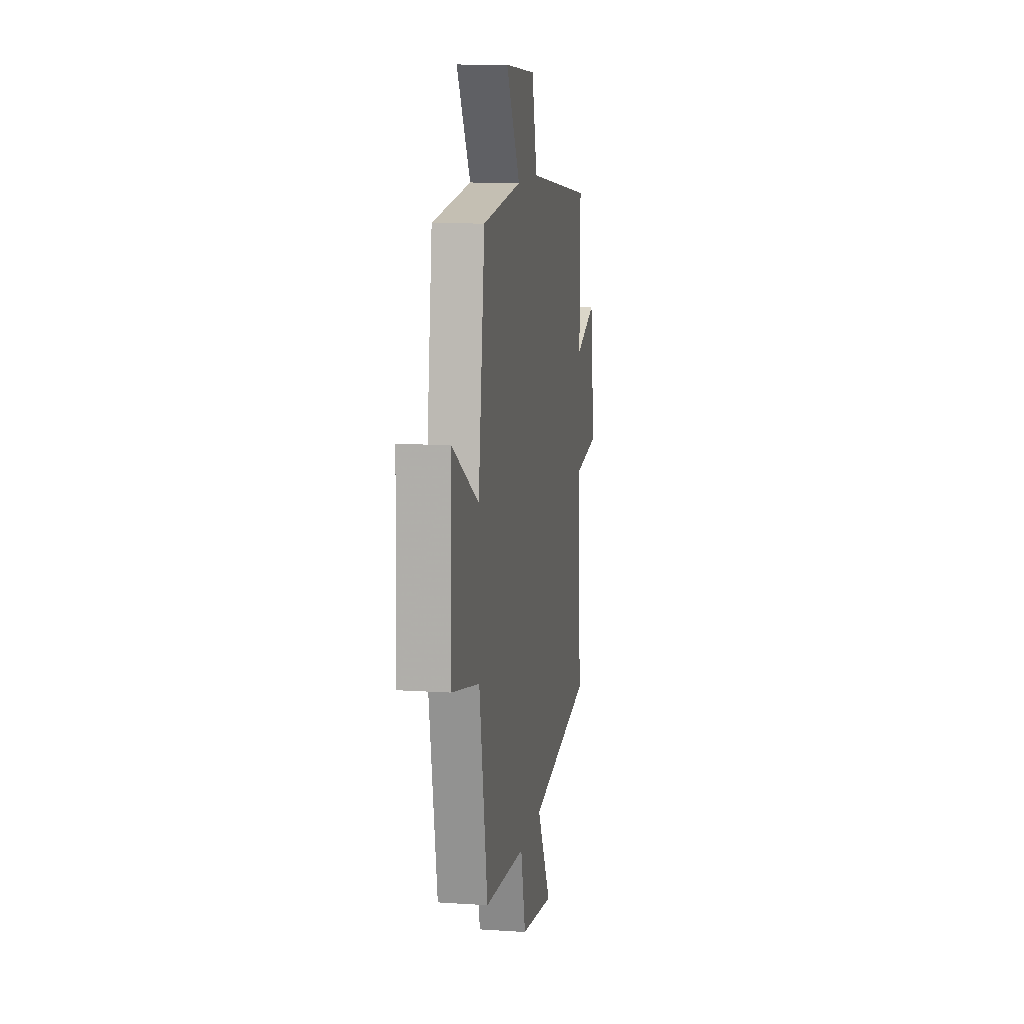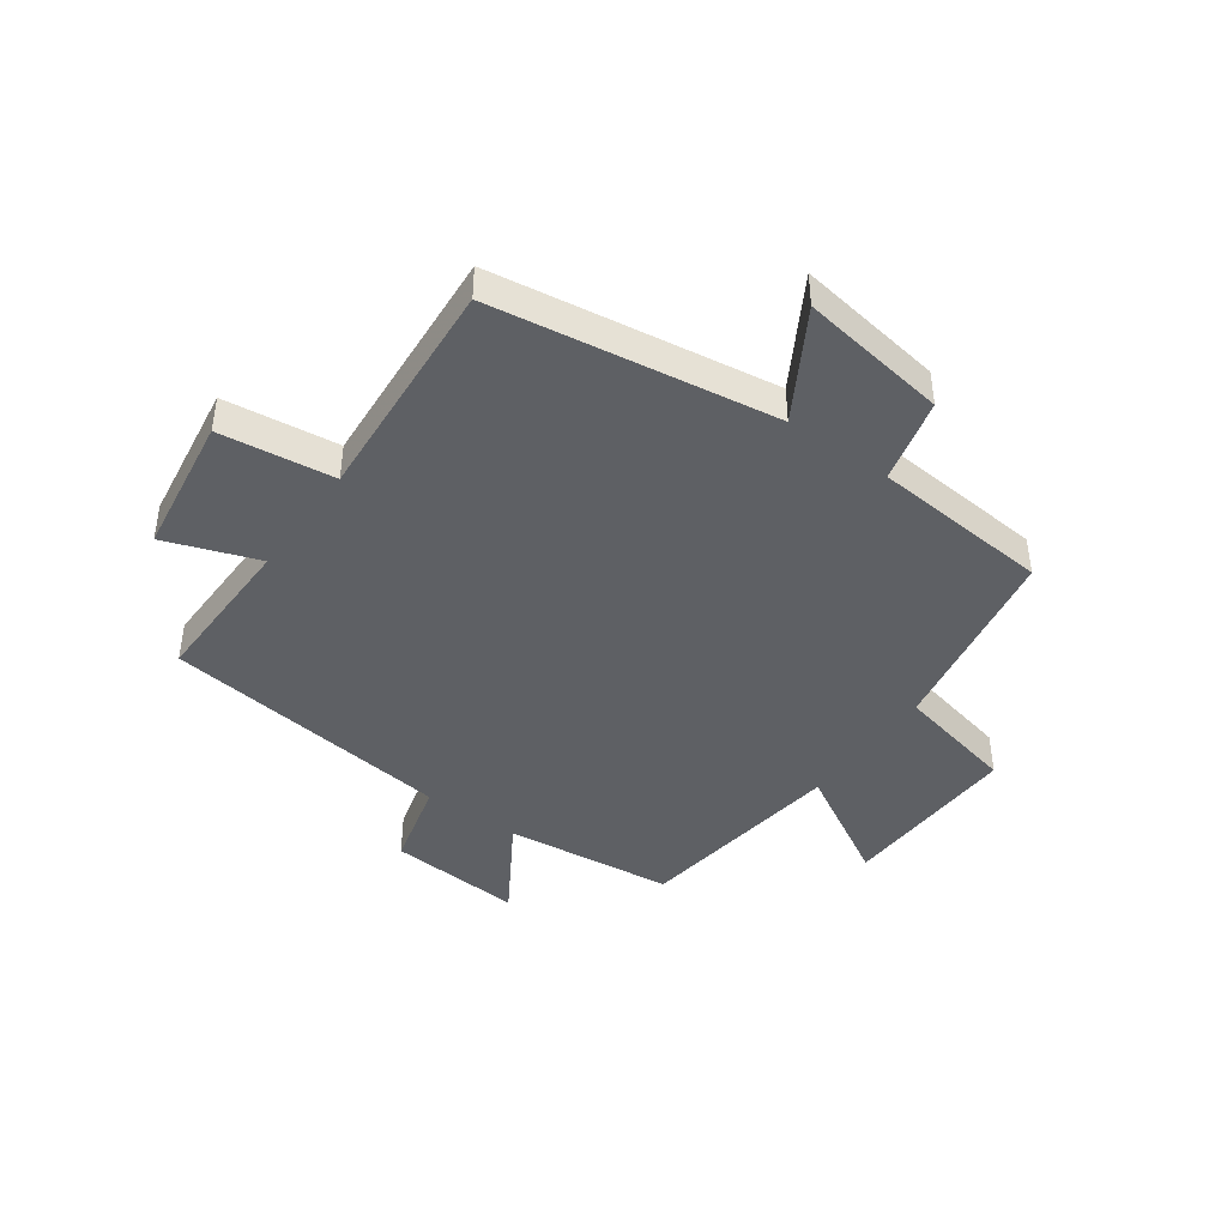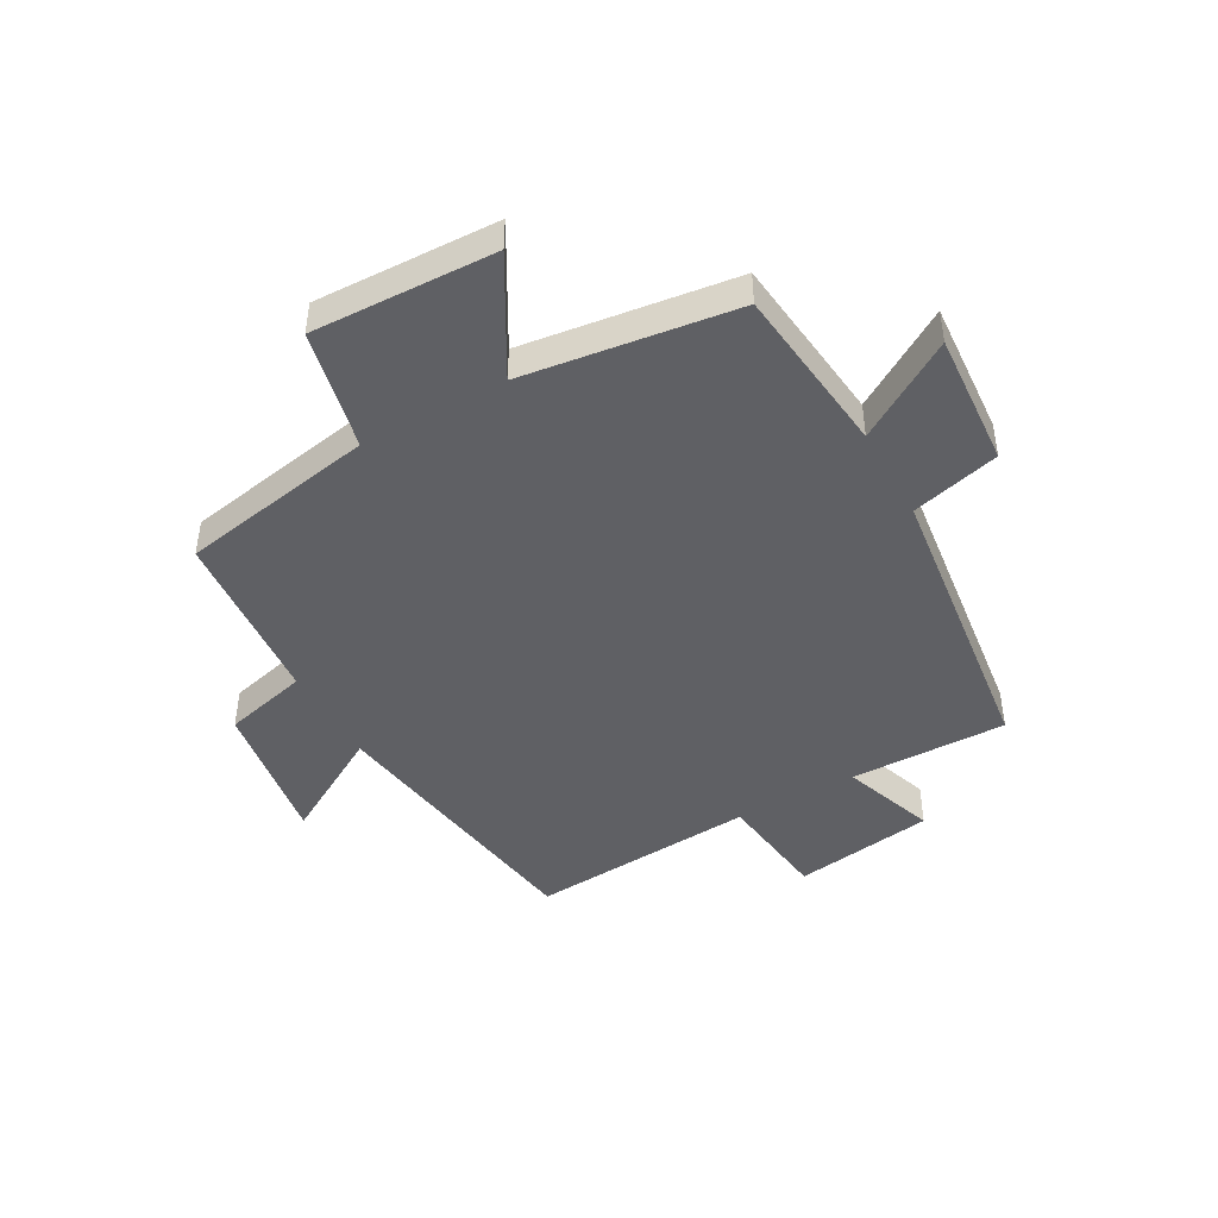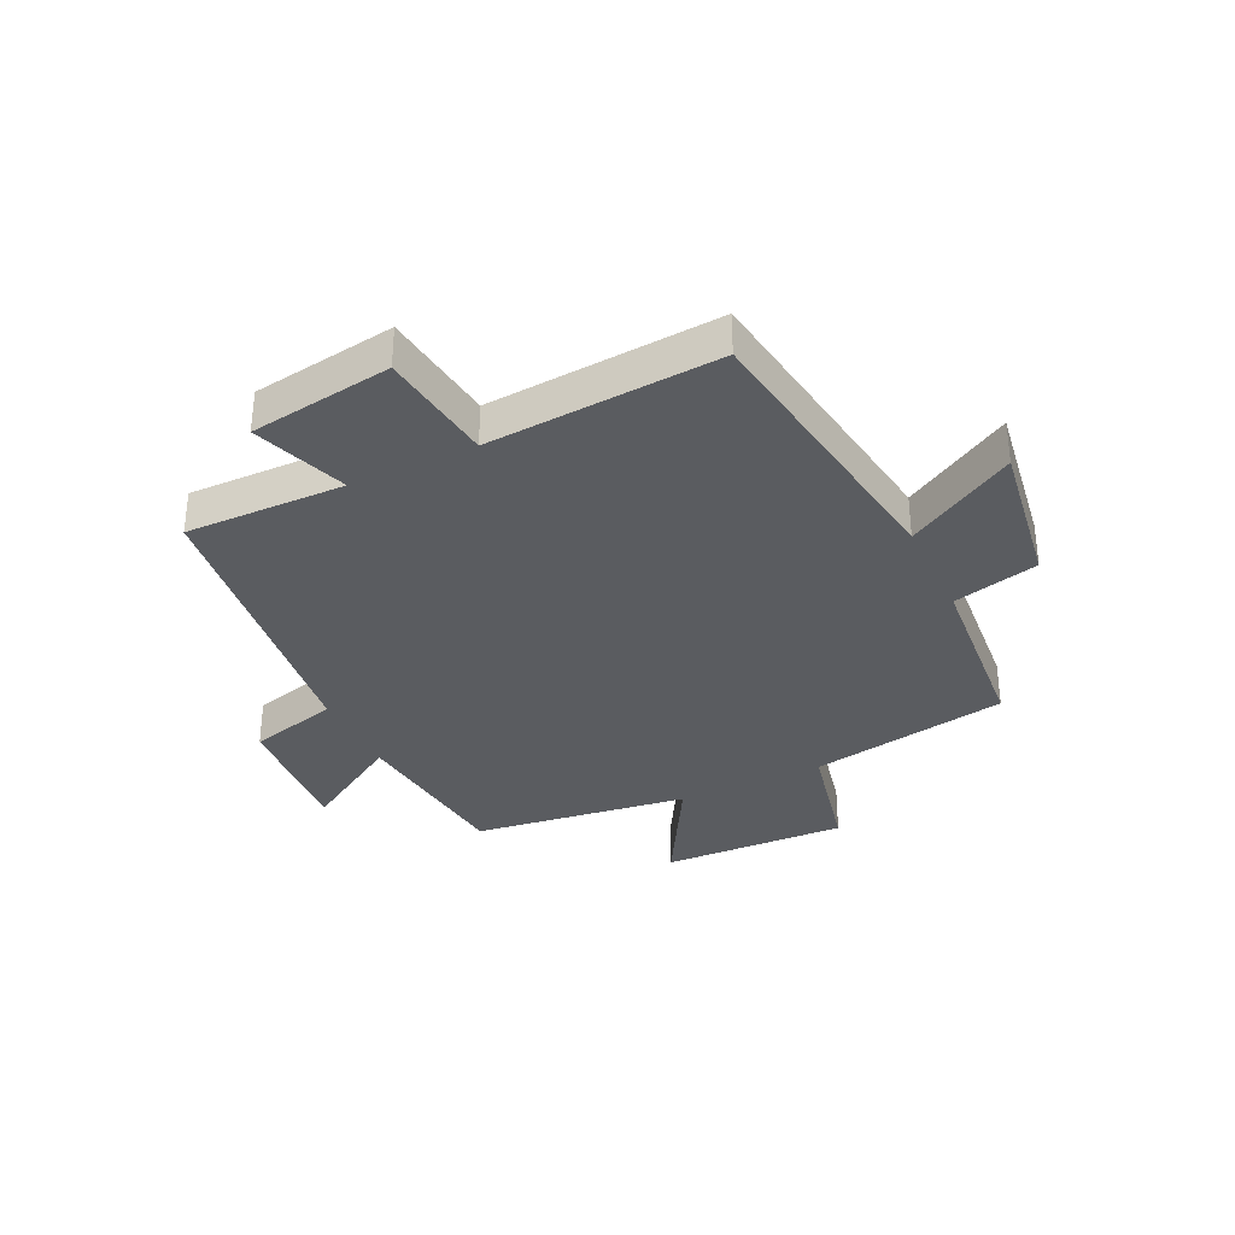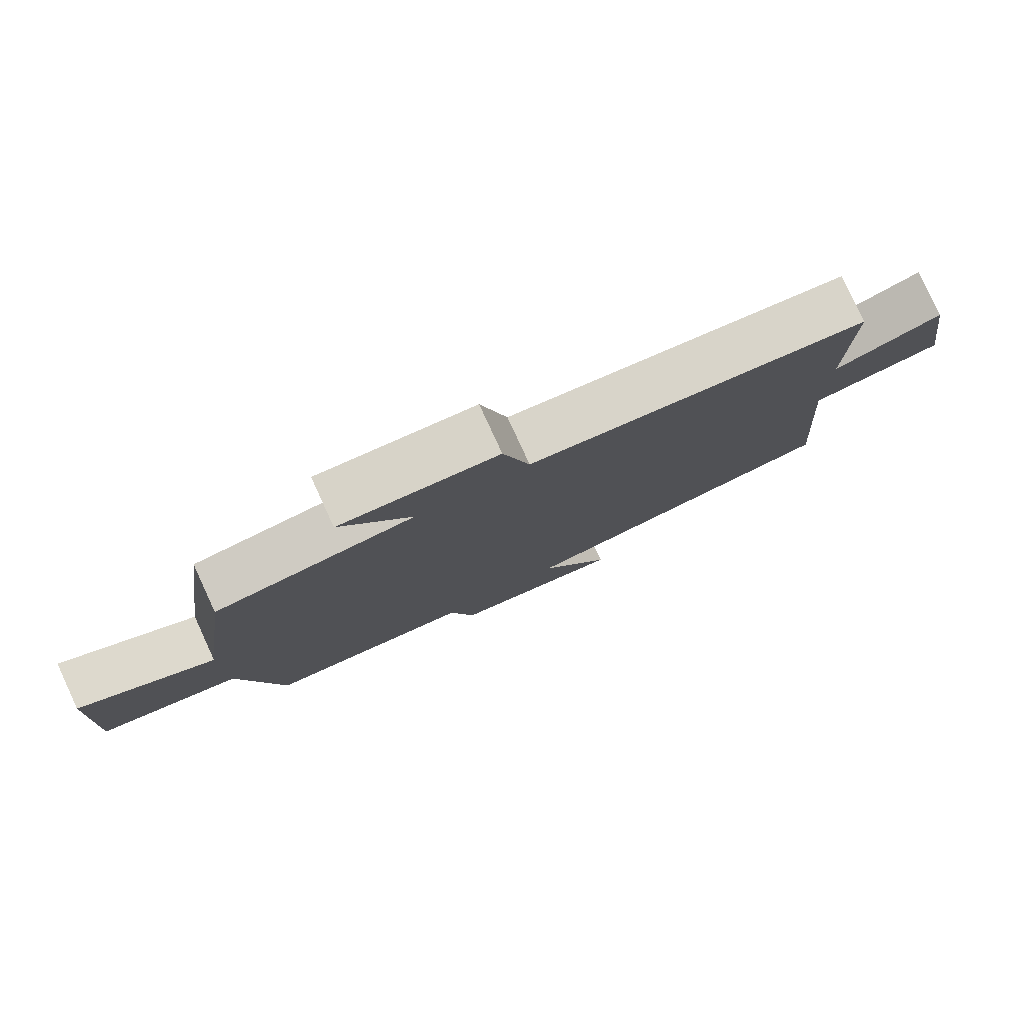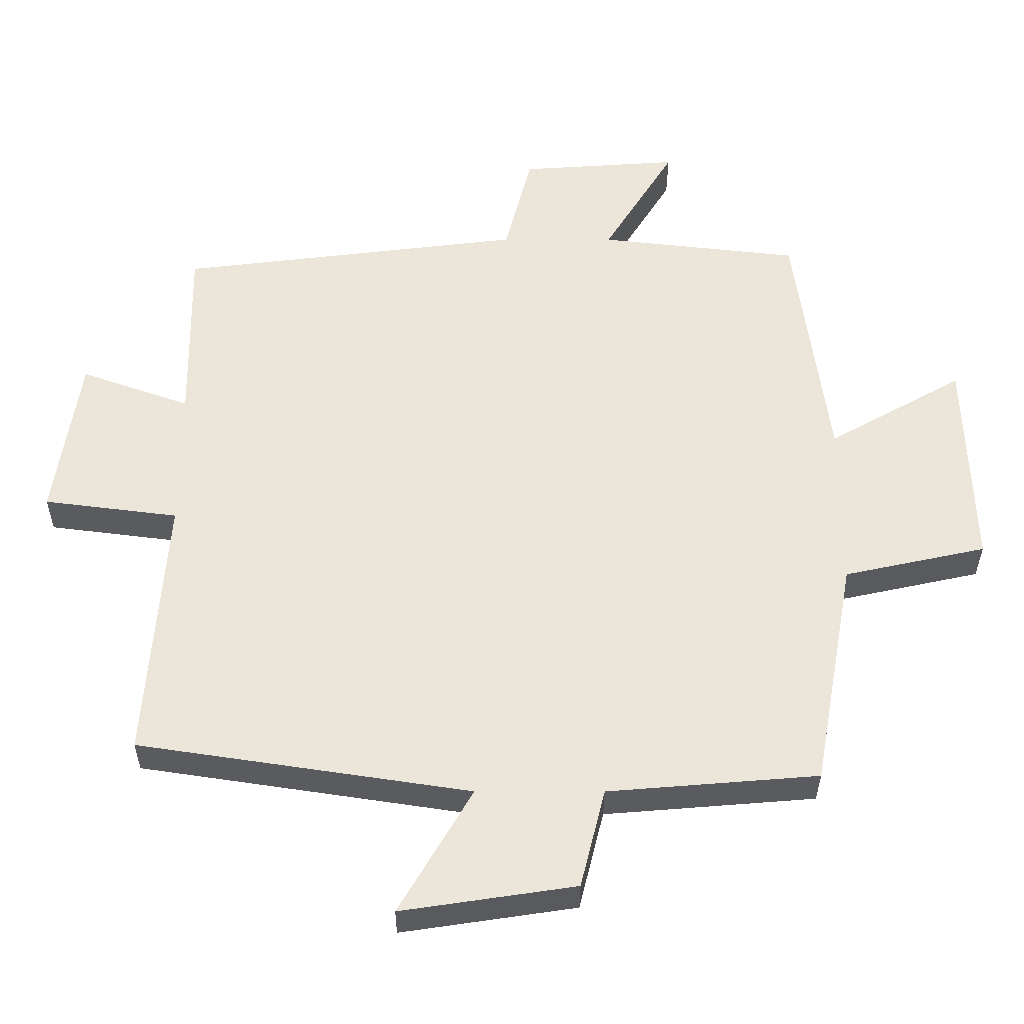
<metadata>
{"format":"obj","ext":"obj","renderer":"f3d","projection":"perspective","resolution":1024,"background":"white","views":[{"elev":11.5,"azim":-80.9,"up":"+Z"},{"elev":-43.1,"azim":144.3,"up":"+Y"},{"elev":-45.1,"azim":-60.9,"up":"+Y"},{"elev":-34.1,"azim":115.4,"up":"+Y"},{"elev":79.8,"azim":-24.8,"up":"+Z"},{"elev":-33.7,"azim":179.9,"up":"+Z"}]}
</metadata>
<code>
v -0.439 0.07 -0.475
v -0.5 0.07 -0.141
v -0.706 0.07 -0.096
v -0.696 0.07 0.216
v -0.5 0.07 0.105
v -0.452 0.07 0.467
v -0.162 0.07 0.5
v -0.265 0.07 0.667
v -0.035 0.07 0.651
v 0.004 0.07 0.5
v 0.504 0.07 0.438
v 0.5 0.07 0.17
v 0.659 0.07 0.227
v 0.695 0.07 -0.013
v 0.5 0.07 -0.038
v 0.528 0.07 -0.427
v 0.047 0.07 -0.5
v 0.153 0.07 -0.682
v -0.099 0.07 -0.644
v -0.135 0.07 -0.5
v -0.439 0 -0.475
v -0.5 0 -0.141
v -0.706 0 -0.096
v -0.696 0 0.216
v -0.5 0 0.105
v -0.452 0 0.467
v -0.162 0 0.5
v -0.265 0 0.667
v -0.035 0 0.651
v 0.004 0 0.5
v 0.504 0 0.438
v 0.5 0 0.17
v 0.659 0 0.227
v 0.695 0 -0.013
v 0.5 0 -0.038
v 0.528 0 -0.427
v 0.047 0 -0.5
v 0.153 0 -0.682
v -0.099 0 -0.644
v -0.135 0 -0.5
f 17 18 19 20
f 15 16 17 20
f 15 20 1 2
f 12 13 14 15
f 12 15 2 3
f 10 11 12 3
f 7 8 9 10
f 5 6 7 10
f 5 10 3
f 3 4 5
f 40 39 38 37
f 40 37 36 35
f 22 21 40 35
f 35 34 33 32
f 23 22 35 32
f 23 32 31 30
f 30 29 28 27
f 30 27 26 25
f 23 30 25
f 25 24 23
f 1 21 22 2
f 2 22 23 3
f 3 23 24 4
f 4 24 25 5
f 5 25 26 6
f 6 26 27 7
f 7 27 28 8
f 8 28 29 9
f 9 29 30 10
f 10 30 31 11
f 11 31 32 12
f 12 32 33 13
f 13 33 34 14
f 14 34 35 15
f 15 35 36 16
f 16 36 37 17
f 17 37 38 18
f 18 38 39 19
f 19 39 40 20
f 20 40 21 1

</code>
